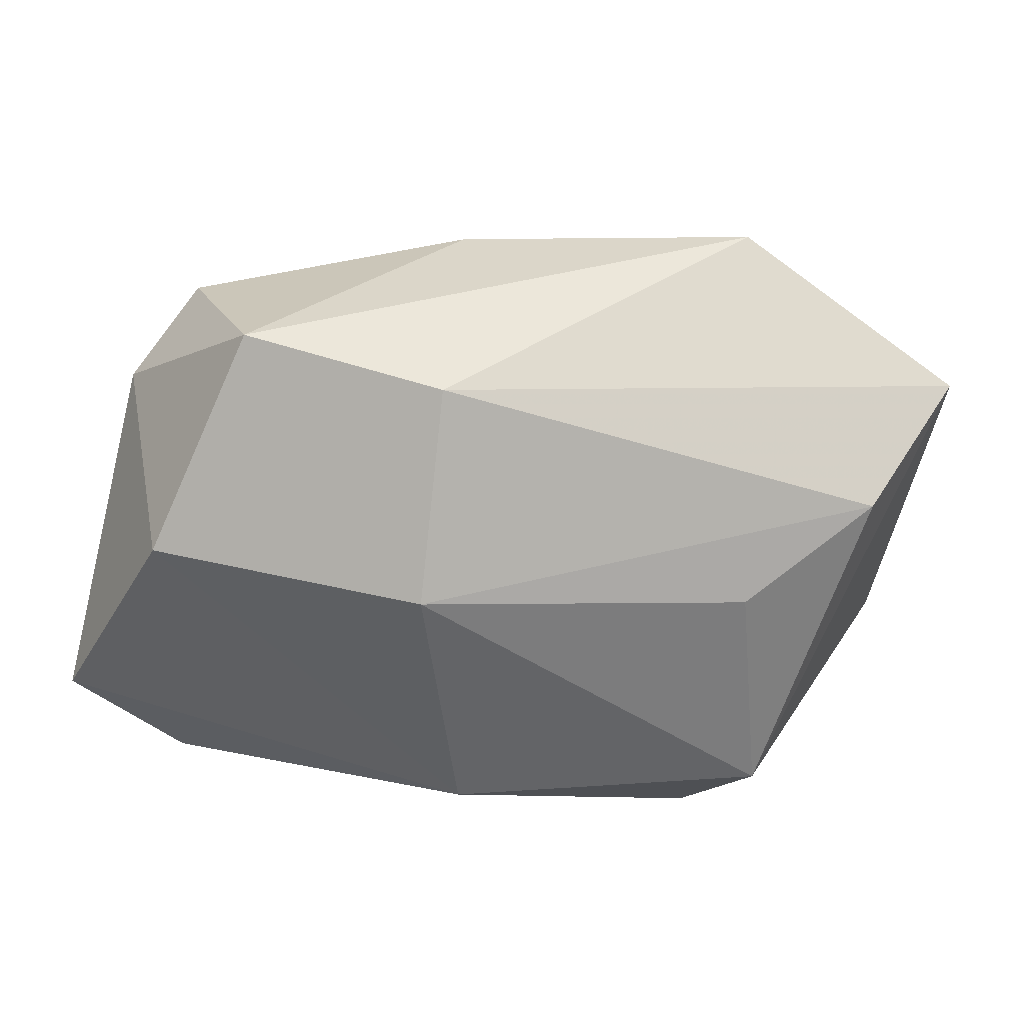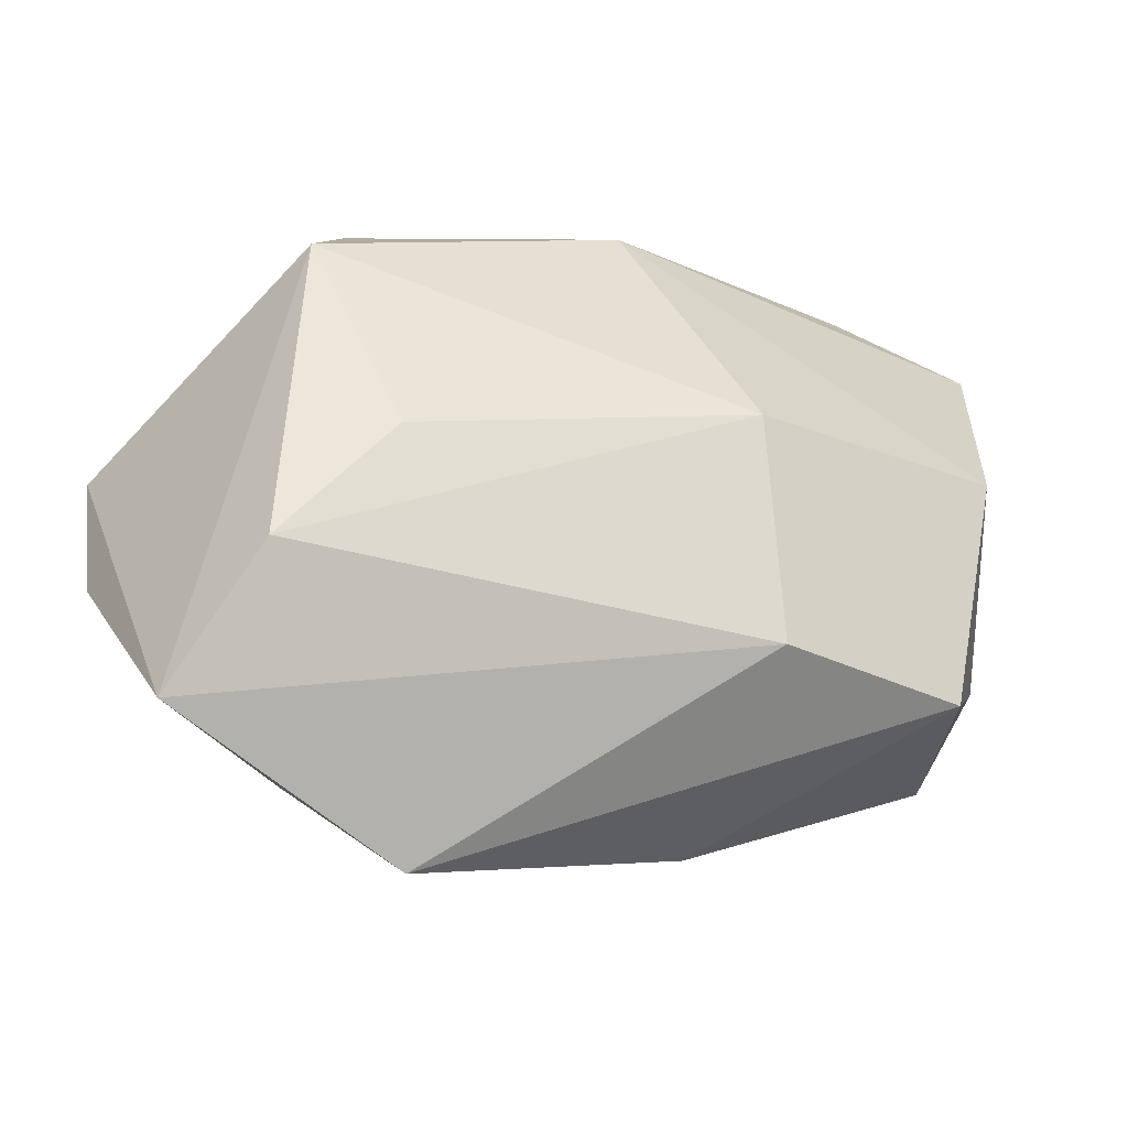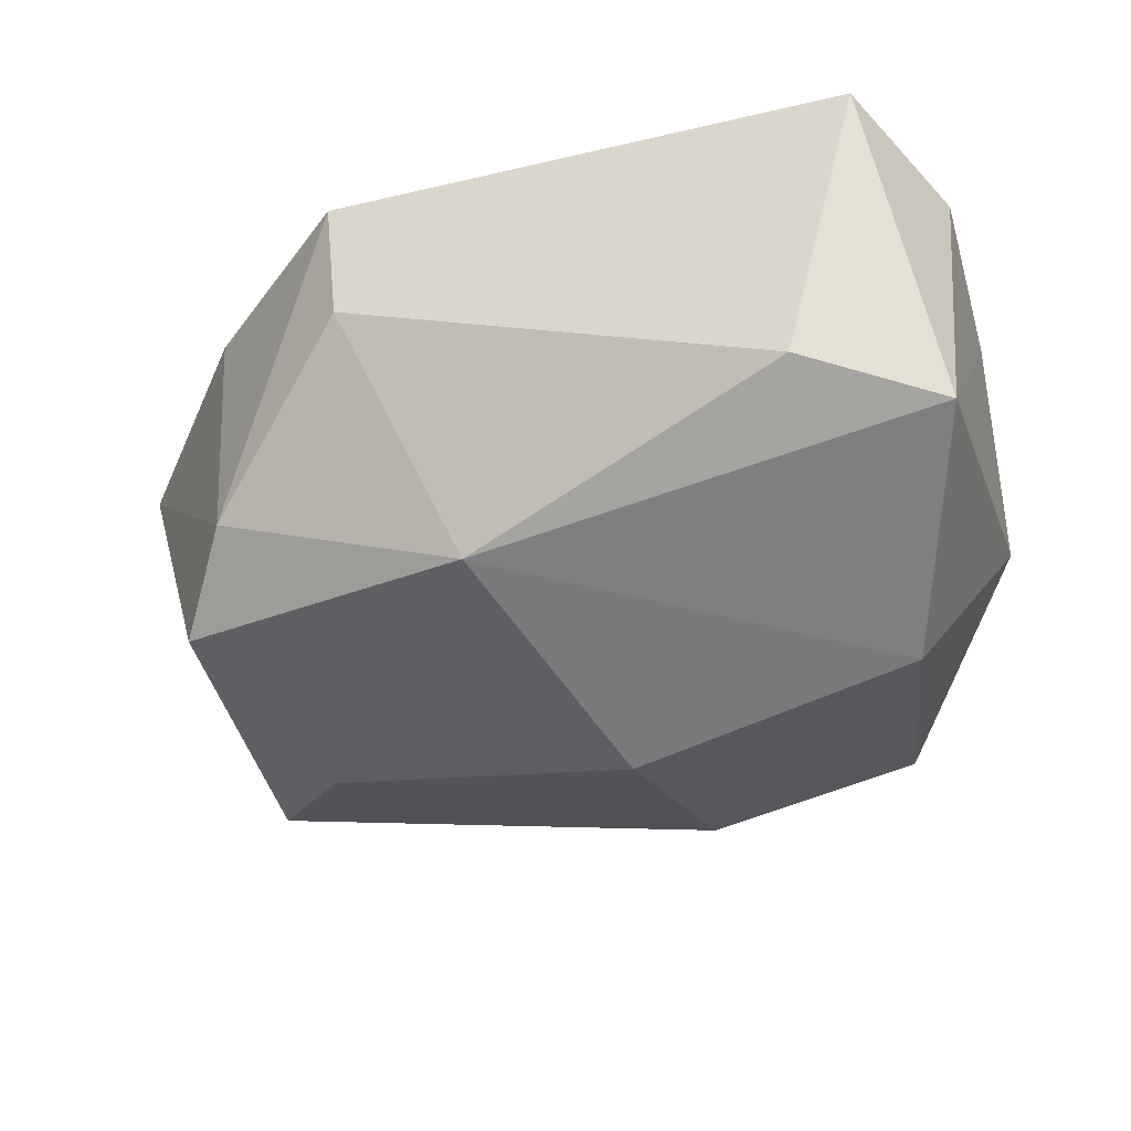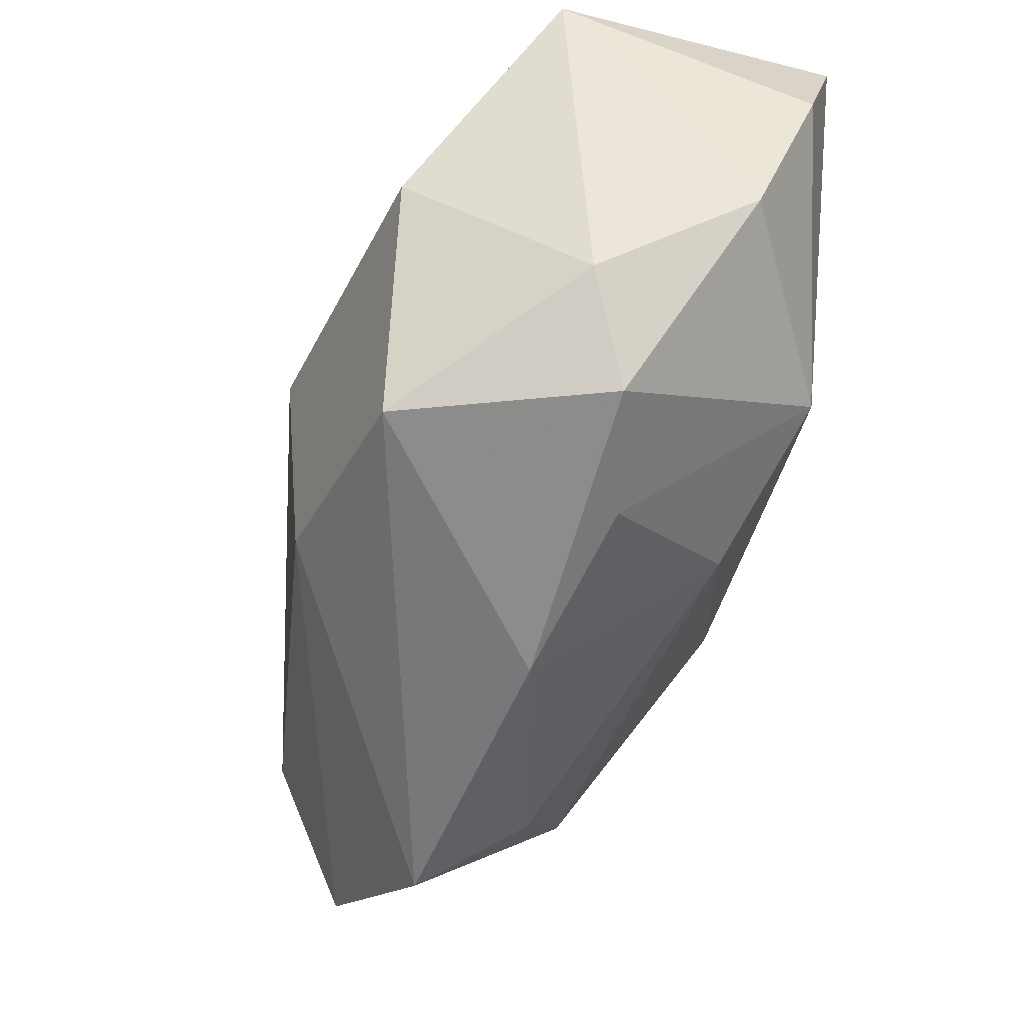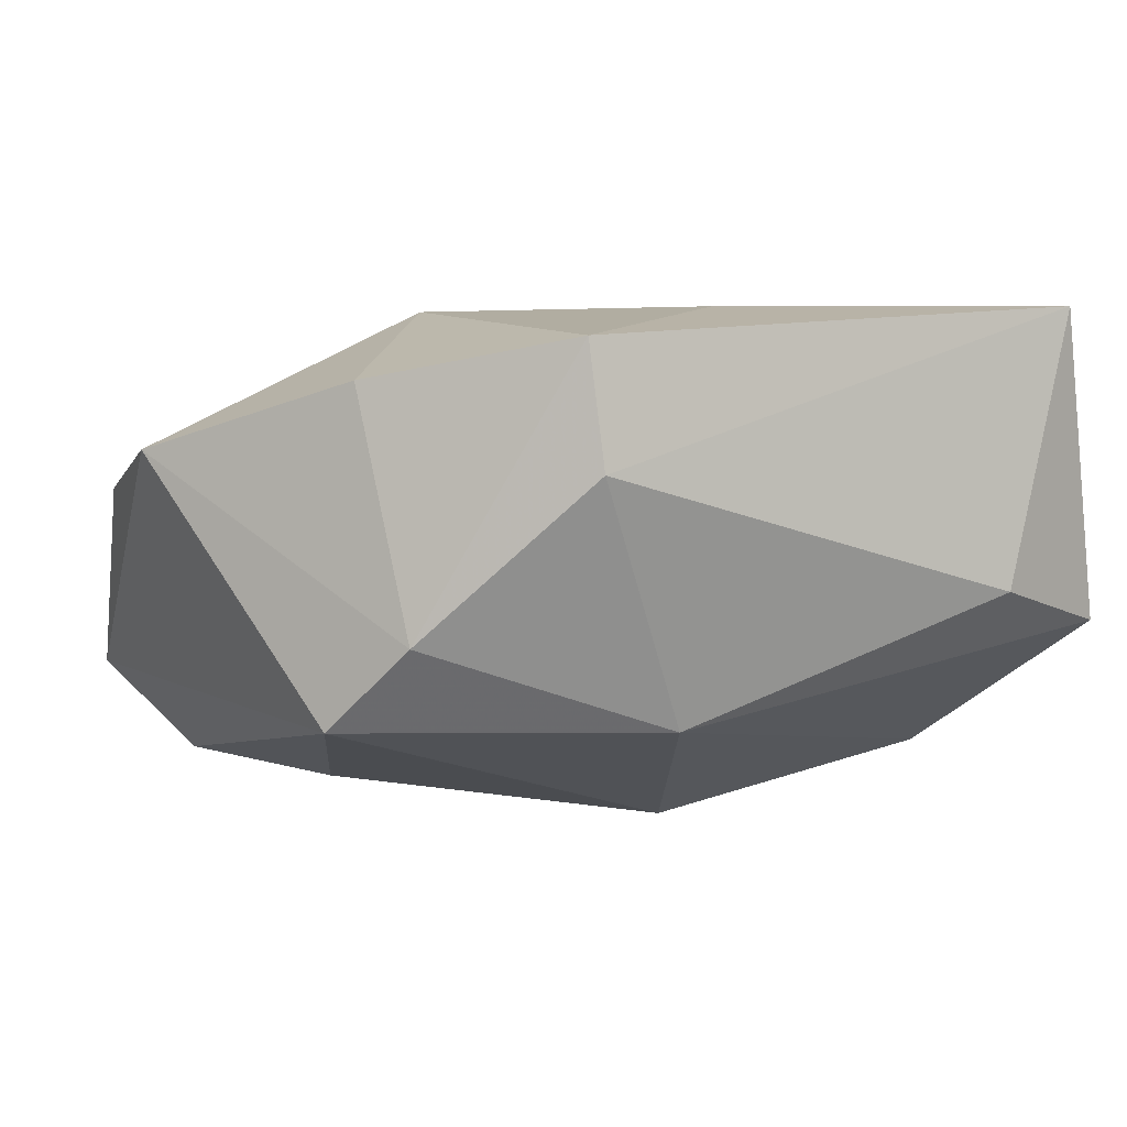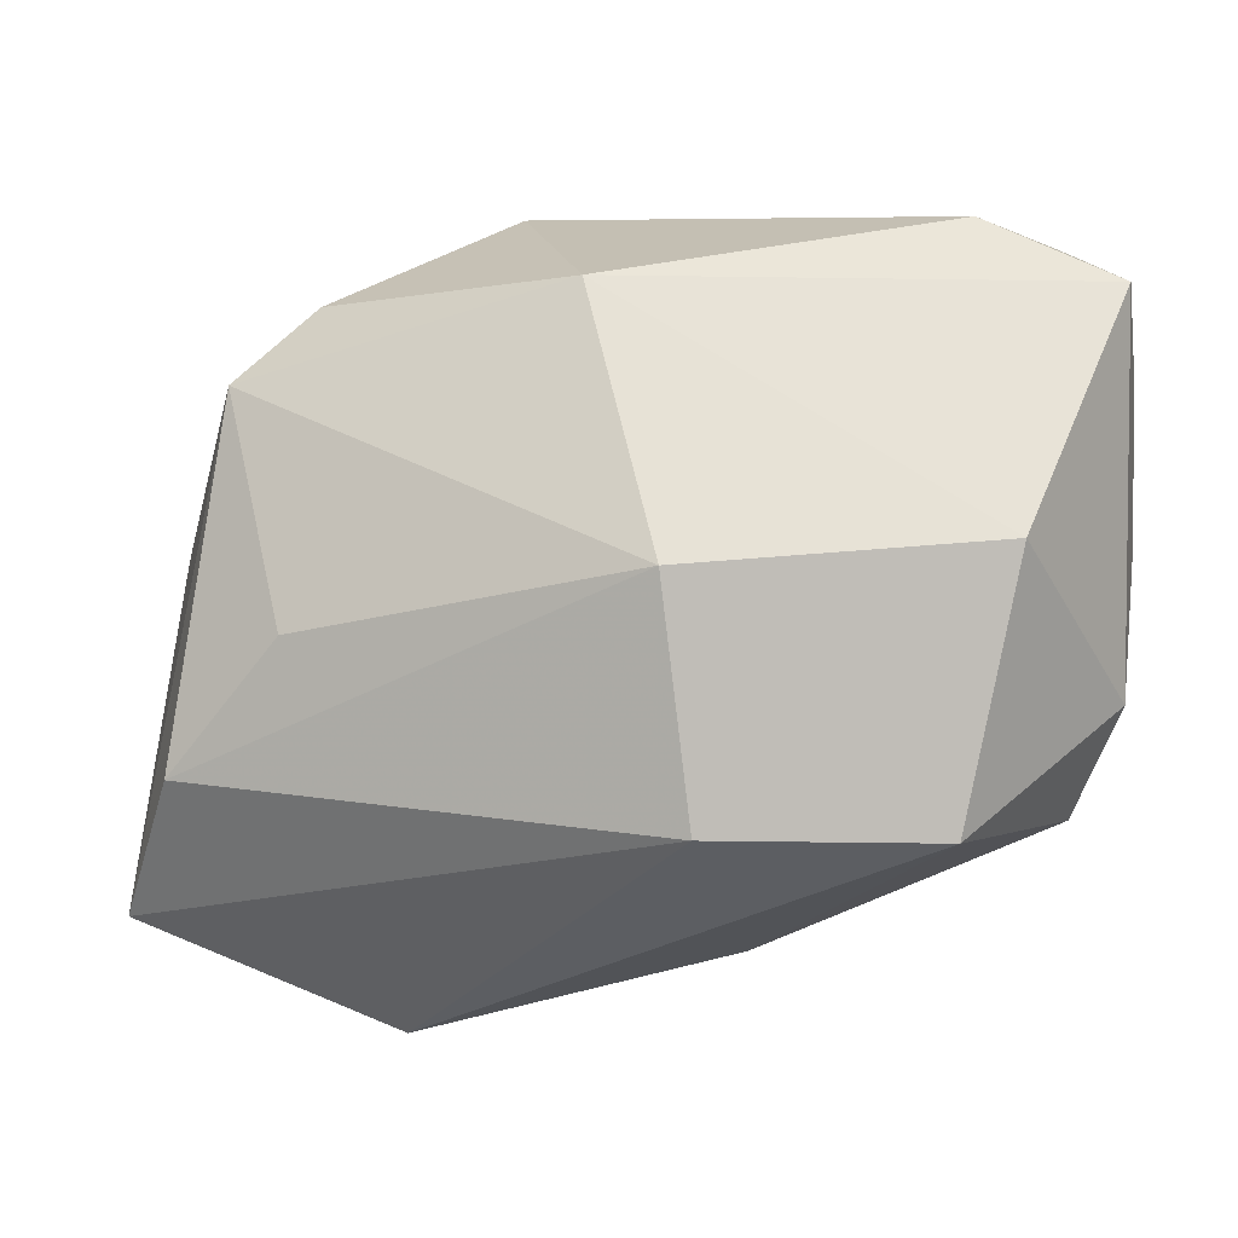
<metadata>
{"format":"obj","ext":"obj","renderer":"f3d","projection":"perspective","resolution":1024,"background":"white","views":[{"elev":-75.9,"azim":-12.4,"up":"+Z"},{"elev":-26.8,"azim":155.7,"up":"+Y"},{"elev":-27.4,"azim":-162.3,"up":"+Z"},{"elev":-39.3,"azim":-102.8,"up":"+Y"},{"elev":3.8,"azim":157.9,"up":"+Z"},{"elev":2.1,"azim":-168.6,"up":"+Y"}]}
</metadata>
<code>
v 0.03351 0.01617 -0.01456
v 0.002819 0.02492 -0.01495
v 0.04372 -0.0296 -0.01216
v -0.04136 0.01656 0.01891
v -0.04136 0.02433 -0.006291
v -0.04136 0.001403 0.01244
v -0.02426 -0.02466 0.002428
v 0.03114 0.01805 0.01671
v 0.01678 -0.006422 0.02375
v -0.005764 0.001278 -0.02663
v 0.01319 0.03205 0.008554
v -0.004149 0.01674 0.02376
v -0.0111 0.009234 0.02376
v -0.009092 -0.03249 -0.002349
v -0.011 -0.01807 0.01637
v -0.03372 0.003409 -0.02029
v -0.02321 -0.006641 0.02285
v 0.03744 -0.0169 -0.0199
v 0.01776 -0.03264 0.00356
v -0.02836 0.03034 -0.00275
v 0.01457 0.03153 0.02044
v -0.04107 -0.01066 -0.003855
v 0.01994 -0.03976 -0.007546
v -0.008113 -0.02031 -0.02507
v 0.02683 -0.004629 -0.02171
v 0.02639 -0.02698 0.008912
v -0.03631 -0.0208 -0.0001491
v -0.03496 0.0296 0.02376
v 0.04628 -0.01205 0.006515
v 0.04631 0.0008224 0.01046
v -0.02869 -0.02061 -0.02033
v 0.02785 0.02326 -0.006606
f 17 28 4
f 9 21 12
f 21 28 12
f 4 28 5
f 13 17 9
f 28 17 13
f 9 12 13
f 13 12 28
f 24 31 10
f 27 31 14
f 18 1 3
f 18 24 10
f 3 24 18
f 3 1 30
f 3 26 23
f 23 24 3
f 14 31 23
f 31 24 23
f 9 17 15
f 15 26 9
f 10 31 16
f 2 1 10
f 10 16 2
f 2 16 5
f 11 28 21
f 6 17 4
f 6 27 17
f 4 5 6
f 10 1 25
f 25 18 10
f 1 18 25
f 8 21 9
f 9 30 8
f 9 26 29
f 29 30 9
f 29 26 3
f 3 30 29
f 17 27 7
f 7 15 17
f 7 27 14
f 14 15 7
f 19 23 26
f 26 15 19
f 14 23 19
f 19 15 14
f 5 16 22
f 22 6 5
f 27 6 22
f 31 27 22
f 22 16 31
f 1 2 32
f 2 11 32
f 32 11 21
f 21 8 32
f 32 30 1
f 32 8 30
f 20 11 2
f 20 2 5
f 28 11 20
f 20 5 28

</code>
